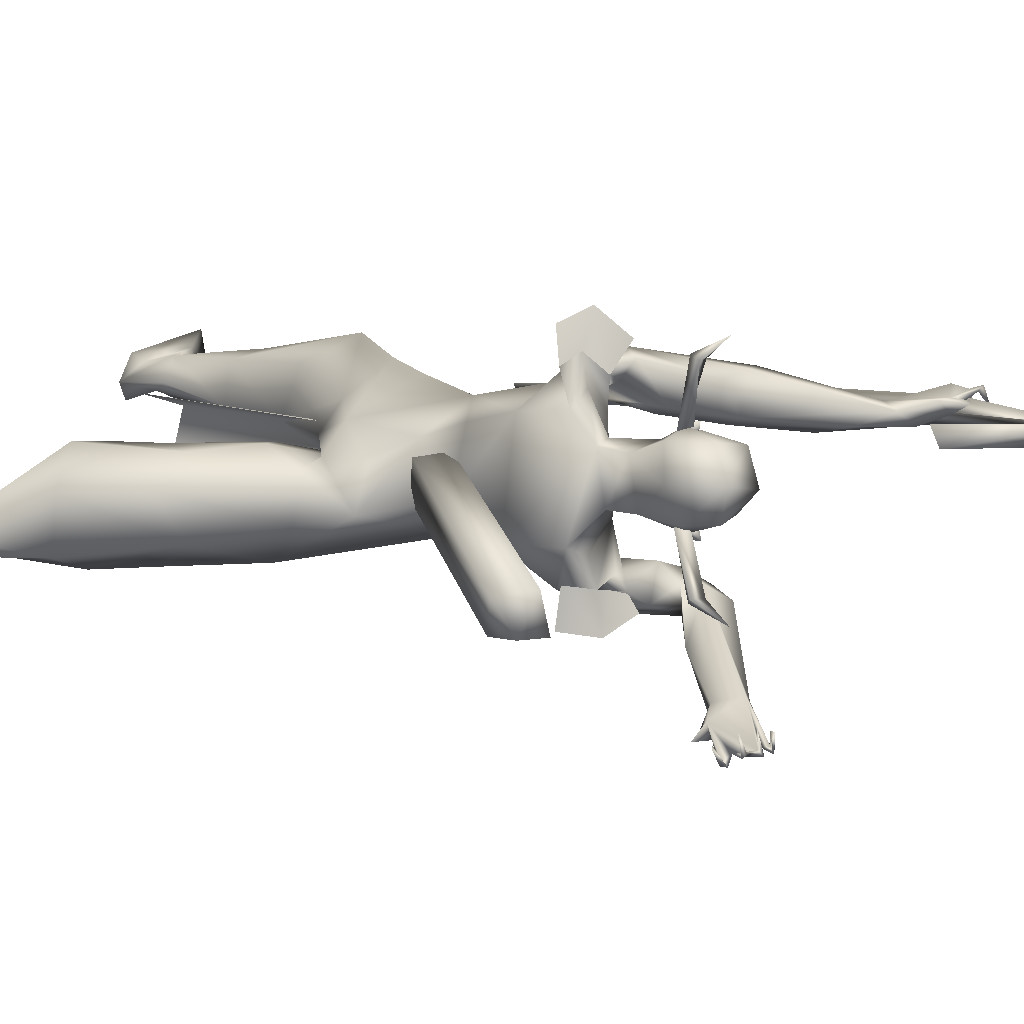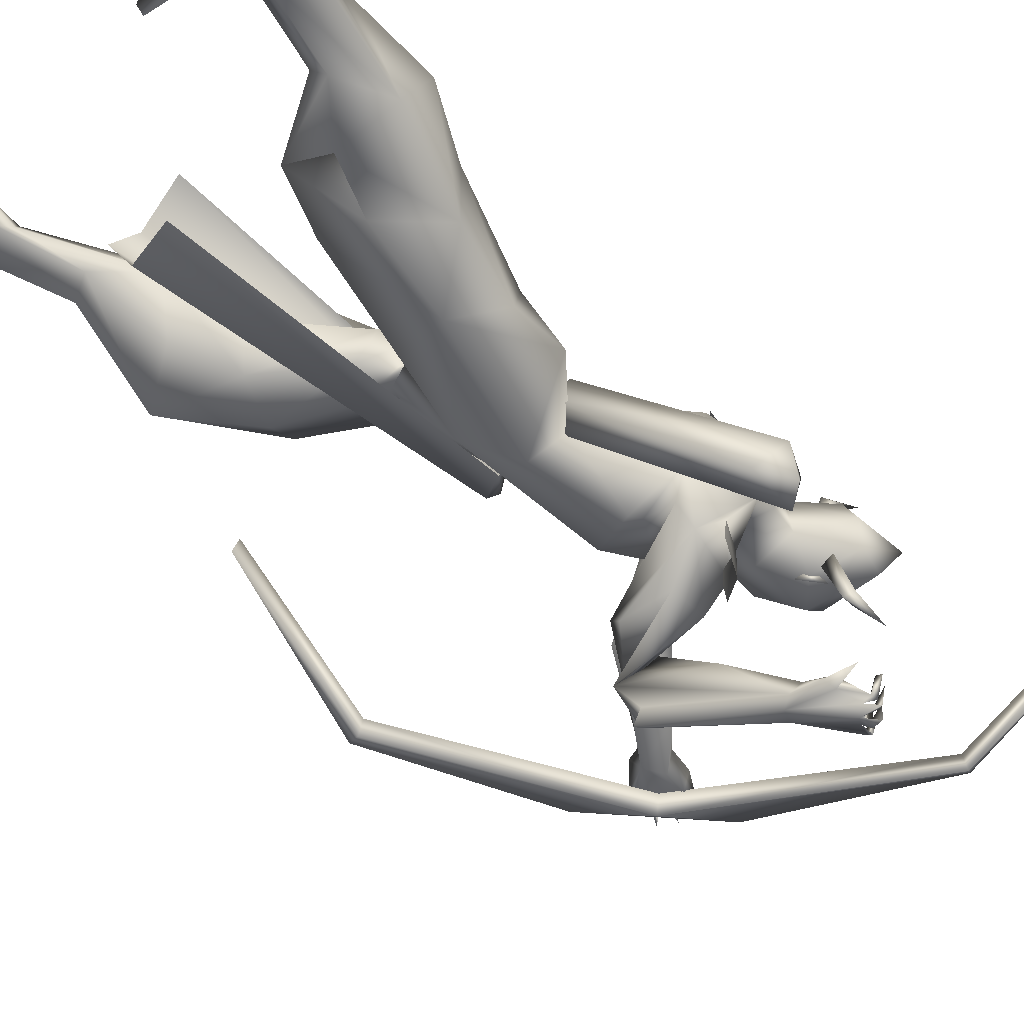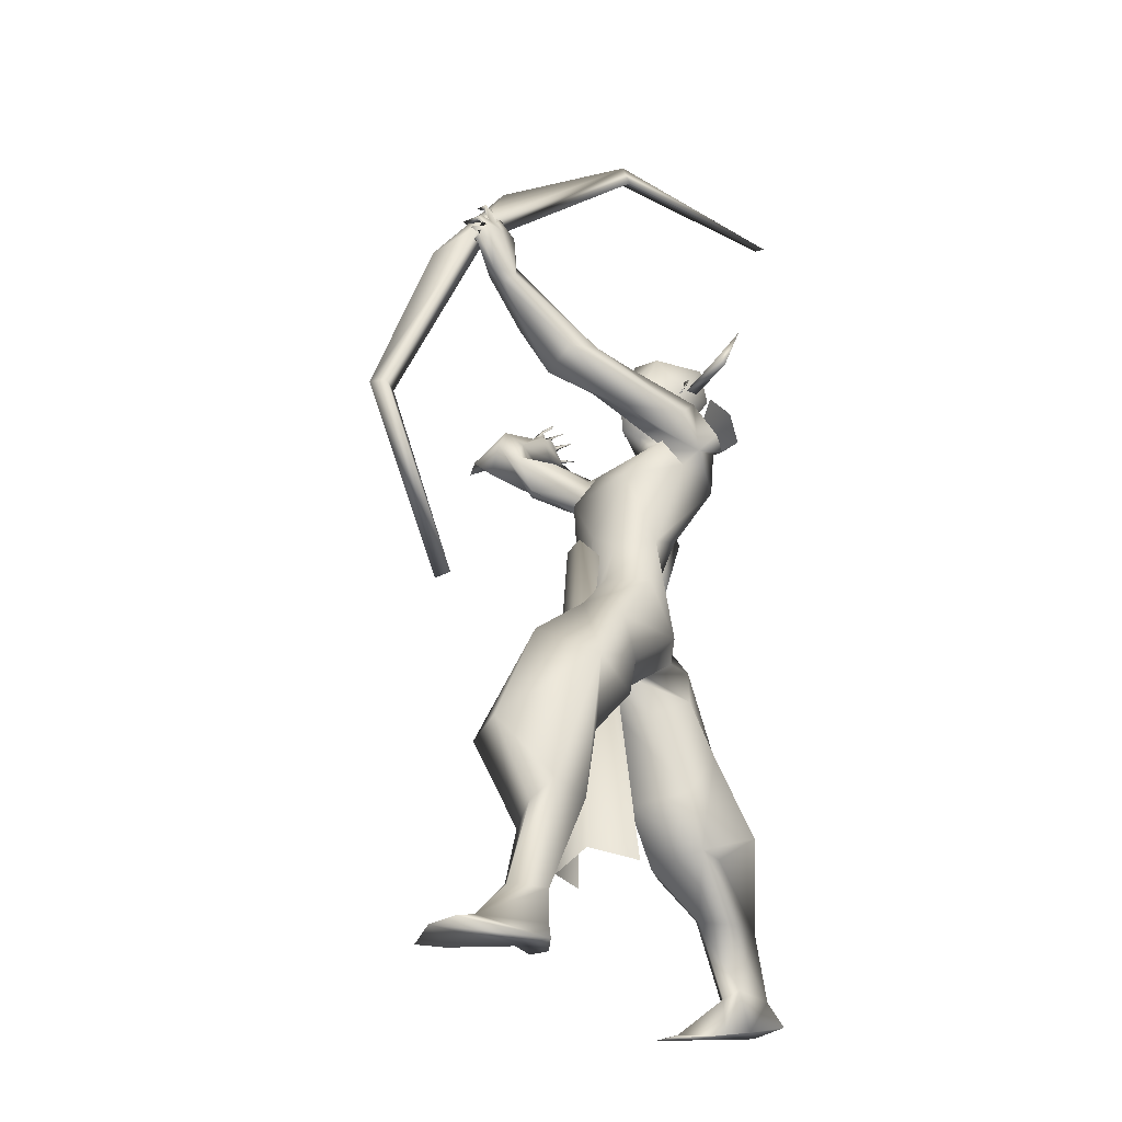
<metadata>
{"format":"obj","ext":"obj","renderer":"f3d","projection":"perspective","resolution":1024,"background":"white","views":[{"elev":4.4,"azim":-57.0,"up":"+Y"},{"elev":-63.3,"azim":-129.7,"up":"+Y"},{"elev":-30.7,"azim":143.3,"up":"+Z"}]}
</metadata>
<code>
o arrow_Plane
v 0.0164 -0.8058 3.056
v 0.6124 -0.553 2.502
v 0.5461 -0.5759 2.539
v 0.5955 -0.5531 2.484
v 0.0389 -0.7904 3.007
v 0.06579 -0.7902 3.035
v 0.06387 -0.7833 3.001
v 0.07346 -0.7832 3.01
v 0.5558 -0.5757 2.548
v 0.5566 -0.5698 2.521
v 0.5739 -0.5695 2.539
v 0.5964 -0.5562 2.5
v 0.551 -0.5758 2.544
v 0.5579 -0.5728 2.537
v 0.0164 -0.8058 3.056
v 0.6089 -0.5642 2.493
v 0.5481 -0.5696 2.544
v 0.599 -0.5418 2.493
v 0.04445 -0.7725 3.021
v 0.06024 -0.8081 3.021
v 0.06581 -0.7771 3.006
v 0.07151 -0.7895 3.006
v 0.5539 -0.582 2.544
v 0.5601 -0.5586 2.53
v 0.5704 -0.5807 2.53
v 0.5965 -0.5558 2.5
v 0.551 -0.5758 2.544
v 0.558 -0.5727 2.537
f 12 14 4
f 8 7 3
f 8 6 5
f 6 1 5
f 14 13 10
f 11 9 13
f 2 11 14
f 26 28 18
f 22 21 17
f 22 20 19
f 20 15 19
f 28 27 24
f 25 23 27
f 16 25 28
f 14 10 4
f 9 8 13
f 8 3 13
f 7 8 5
f 13 3 10
f 14 11 13
f 12 2 14
f 28 24 18
f 23 22 27
f 22 17 27
f 21 22 19
f 27 17 24
f 28 25 27
f 26 16 28
o A4_Circle
v 0.5515 -0.06398 2.433
v 0.5218 -0.06377 2.478
v 0.5561 -0.1024 2.408
v 0.5047 -0.1001 2.496
v 0.5144 -0.06322 2.442
v 0.5253 -0.06349 2.442
v 0.5448 0.16 2.431
v 0.5195 0.1603 2.478
v 0.5486 0.1984 2.405
v 0.4972 0.1972 2.496
v 0.5174 0.1605 2.456
v 0.507 0.1608 2.445
v 0.4719 0.1857 2.492
v 0.4467 0.174 2.457
v 0.4972 0.1786 2.453
v 0.44 0.3484 2.525
v 0.462 0.3649 2.486
v 0.4853 0.3533 2.518
v 0.4305 0.4119 2.617
v 0.4638 -0.07282 2.49
v 0.4884 -0.06434 2.45
v 0.4379 -0.06326 2.455
v 0.4679 -0.2381 2.529
v 0.46 -0.2524 2.484
v 0.4279 -0.2374 2.506
v 0.4349 -0.3005 2.616
v 0.5686 -0.6393 2.591
v 0.6316 -0.5577 2.588
v 0.5976 -0.6124 2.644
v 0.6034 -0.6178 2.653
v 0.7125 -0.5253 2.524
v 0.703 -0.5705 2.455
v 0.7255 -0.5625 2.497
v 0.5603 -0.5959 2.457
v 0.5545 -0.6038 2.502
v 0.5468 -0.5567 2.49
v 0.4598 -0.5979 2.493
v 0.5341 -0.631 2.571
v 0.5889 -0.6171 2.622
v 0.4618 -0.6011 2.554
v 0.443 -0.6061 2.563
v 0.4905 -0.6579 2.582
v 0.4969 -0.6409 2.564
v 0.4906 -0.6565 2.558
v 0.4828 -0.5621 2.613
v 0.503 -0.6347 2.614
v 0.521 -0.6253 2.62
v 0.5214 -0.6225 2.602
v 0.5708 -0.6367 2.641
v 0.525 -0.5565 2.644
v 0.5396 -0.6244 2.65
v 0.5566 -0.6179 2.63
v 0.5846 -0.5719 2.649
v 0.5772 -0.5726 2.668
v 0.5867 -0.6305 2.658
v 0.6824 -0.5032 2.528
v 0.6275 -0.522 2.456
v 0.7341 -0.1444 1.597
v 0.8485 -0.0367 1.438
v 0.6306 -0.03707 1.658
v 0.8372 -0.09009 1.937
v 0.5211 -0.1546 2.158
v 0.4184 -0.1276 2.154
v 0.464 -0.1317 1.928
v 0.6642 -0.2021 1.892
v 0.953 -0.259 2.255
v 0.5599 -0.2523 2.037
v 0.6192 -0.251 2.213
v 0.6076 -0.05107 2.321
v 0.4089 -0.04901 2.606
v 0.5829 -0.01877 2.199
v 0.4512 -0.0292 2.249
v 0.5506 -0.2024 1.964
v 0.6215 -0.2069 2.18
v 0.543 -0.2426 2.171
v 0.6858 -0.2038 2.162
v 0.6542 -0.1687 1.941
v 0.732 -0.1762 2.05
v 0.4935 -0.2318 2.092
v 0.4341 -0.2459 0.8108
v 0.6153 -0.07067 0.7786
v 0.6319 0.1008 1.07
v 0.4832 0.096 0.8091
v 0.2319 -0.01604 0.9518
v 0.4192 -0.1102 1.29
v 0.3086 -0.1658 1.017
v 0.3484 0.08347 0.9859
v 0.5079 -0.08911 0.5765
v 0.3407 -0.2558 0.6325
v 0.138 -0.2054 0.684
v 0.4318 0.09875 0.605
v 0.2002 0.1097 0.7017
v 0.0875 -0.02349 0.7441
v 0.237 -0.1609 0.4654
v 0.2001 -0.2205 0.4987
v 0.1881 -0.06234 0.4426
v 0.03961 -0.0925 0.453
v -0.03448 -0.1241 0.2206
v 0.5306 -0.2256 1.139
v 0.4221 0.0408 1.314
v 0.7443 -0.05047 1.145
v 0.765 0.06442 1.2
v 0.4387 -0.07486 1.484
v 0.4738 0.1068 1.156
v 0.1484 -0.1498 0.2016
v 0.2768 -0.2469 0.07377
v 0.1053 -0.2104 0.2128
v 0.1076 -0.1076 0.23
v 0.374 -0.1778 0.02615
v -0.0322 -0.2112 0.1872
v 1.058 -0.27 2.22
v 1.027 -0.358 2.144
v 0.9305 -0.2597 2.196
v 1.002 -0.3045 2.316
v 0.6599 -0.5642 2.435
v 0.7679 -0.4069 2.303
v 0.9999 -0.4273 2.217
v 0.8925 -0.2827 2.055
v 0.8502 -0.1921 2.172
v 0.9998 -0.2225 2.165
v 0.9262 -0.2372 2.051
v 0.7305 -0.2981 2.217
v 0.713 -0.3216 2.085
v 0.9889 -0.322 2.183
v 0.4669 -0.03814 2.335
v 0.3742 -0.05319 2.513
v -0.0822 -0.0962 0.131
v -0.1094 -0.1591 0.1494
v -0.06318 -0.2384 0.1241
v 0.3108 -0.03834 0.005621
v 0.0388 -0.1397 0.1005
v 0.214 -0.07003 0.03876
v 0.3518 -0.2851 0.04731
v 1.485 0.2685 2.718
v 1.5 0.2375 2.746
v 1.406 0.2337 2.751
v 1.37 0.1543 2.671
v 1.434 0.224 2.579
v 1.336 0.2214 2.593
v 1.401 0.1504 2.593
v 1.349 0.2279 2.744
v 1.427 0.2076 2.851
v 1.45 0.218 2.845
v 1.396 0.1877 2.762
v 1.479 0.2509 2.758
v 1.515 0.2628 2.69
v 1.503 0.2321 2.687
v 1.498 0.1972 2.832
v 1.504 0.266 2.806
v 1.502 0.2514 2.789
v 1.485 0.2487 2.798
v 1.517 0.1718 2.763
v 1.536 0.1703 2.773
v 1.514 0.2534 2.762
v 1.526 0.2396 2.745
v 1.533 0.1695 2.714
v 1.539 0.2341 2.711
v 1.514 0.2317 2.706
v 1.524 0.1918 2.664
v 1.521 0.2523 2.671
v 1.521 0.2378 2.655
v 1.507 0.2304 2.665
v 1.369 0.1963 2.559
v 1.313 0.1959 2.644
v 0.909 0.1906 1.471
v 0.7932 0.2922 1.46
v 0.8384 0.155 1.65
v 0.7205 0.2392 1.671
v 0.5156 0.2717 2.158
v 0.4166 0.2224 2.166
v 0.5212 0.0562 1.465
v 0.6314 0.1268 1.56
v 0.5272 0.07188 1.307
v 0.5798 0.1745 1.744
v 0.8483 0.03717 1.739
v 0.8823 0.09037 1.237
v 0.921 0.06577 1.358
v 0.4269 0.2143 1.997
v 1.008 0.1635 2.293
v 0.6629 0.2484 2.077
v 0.5843 0.3335 2.061
v 0.6343 0.05795 2.247
v 0.4607 0.1139 2.312
v 0.4031 0.1515 2.597
v 0.3479 0.04963 2.653
v 0.6088 0.117 2.162
v 0.435 0.1319 2.233
v 0.5323 0.1471 2.211
v 0.6218 0.2863 2.01
v 0.541 0.3066 2.209
v 0.5219 0.3663 2.137
v 0.6208 0.2919 2.191
v 0.6995 0.2634 2.097
v 0.4651 0.328 2.104
v 1.413 0.2449 0.7687
v 1.045 0.3068 0.8394
v 1.231 0.2147 1.158
v 1.095 0.3976 1.032
v 1.185 0.06478 1.047
v 1.002 0.1348 0.8043
v 0.8066 0.2184 1.175
v 0.8934 0.2934 0.9855
v 0.8683 0.02184 1.097
v 1.09 0.02584 0.8876
v 1.098 0.3125 0.539
v 1.359 0.05002 0.7669
v 1.146 0.02822 0.6687
v 1.294 0.2778 0.4943
v 1.178 0.1674 0.3948
v 1.046 0.1721 0.559
v 1.241 0.3433 0.564
v 1.246 0.3177 0.1963
v 1.275 0.1812 0.4313
v 1.367 0.2604 0.1993
v 1.22 0.2321 0.1794
v 0.9418 0.3309 1.252
v 0.7836 0.1195 1.106
v 1.03 0.2136 1.324
v 0.9795 0.06271 1.184
v 0.5914 0.1724 1.344
v 0.6598 0.06654 1.227
v 1.533 0.3352 0.03625
v 1.24 0.2059 0.1305
v 1.338 0.2101 0.2203
v 1.673 0.2987 -0.0176
v 1.231 0.2969 0.08867
v 1.254 0.1359 2.425
v 1.037 0.3127 2.34
v 1.15 0.1722 2.263
v 1.159 0.318 2.297
v 0.9768 0.1847 2.345
v 1.222 0.157 2.562
v 0.8934 0.2777 2.167
v 0.8758 0.1947 2.338
v 0.7439 0.2173 2.264
v 0.781 0.1983 2.203
v 0.9761 0.2129 2.216
v 0.6936 0.3771 2.166
v 0.6136 0.3473 2.244
v 0.8937 0.2895 2.339
v 0.6075 0.1371 2.57
v 0.376 0.1542 2.461
v 0.3449 0.04791 2.48
v 1.215 0.1745 0.0284
v 1.186 0.2334 0.02847
v 1.306 0.2232 0.02125
v 1.244 0.3236 0.02966
v 1.626 0.1544 -0.02529
v 1.641 0.3932 -0.01153
v 1.522 0.1661 -0.01505
v 0.5251 -0.08475 2.442
v 0.5277 0.1849 2.438
v 0.3181 0.05237 0.6121
v 0.9592 0.03205 1.637
v 0.8589 0.08933 1.632
v 0.9416 0.08063 1.673
v 0.8682 -0.005854 1.606
v 1.029 0.05404 0.3807
v 0.8051 0.2187 0.4308
v 0.9901 0.1751 0.4459
v 0.8118 -0.1081 0.4374
v 0.9948 -0.05289 0.4505
v 0.828 0.1978 1.936
v 0.6593 0.2069 2.13
v 0.7327 -0.07713 2.101
v 1.031 -0.4941 2.212
v 1.036 -0.4609 2.246
v 0.6526 -0.3101 2.231
v 0.558 -0.3686 2.178
v 0.4917 -0.3517 2.075
v 0.5766 0.3986 2.257
v 0.5581 0.4837 2.15
v 0.4838 0.4366 2.082
v 1.498 0.2344 2.745
v 1.454 0.1925 2.713
v 1.675 0.1929 2.548
v 1.374 0.1897 2.967
v 1.497 0.1496 2.741
v 1.876 0.2452 1.882
v 1.908 0.192 1.889
v 0.8066 0.1982 3.384
v 1.857 0.1573 1.882
v 0.7863 0.1471 3.348
v 1.824 0.2105 1.875
v 0.7769 0.2024 3.32
v 0.09766 0.227 3.298
v 1.618 0.1885 1.23
v 0.09347 0.1718 3.325
v 1.594 0.2413 1.236
v 0.6364 0.0924 1.66
v 0.663 -0.0272 1.624
v 0.58 -0.04091 1.563
v 0.2963 -0.3502 1.997
v 0.5469 0.07701 1.591
v 0.2077 -0.2378 2.063
v 0.2753 -0.2185 2.169
v 0.325 -0.344 2.167
v 0.2434 -0.3467 2.119
v 0.6233 0.02481 2.595
v 0.6279 -0.04114 2.528
v 0.6922 0.02355 2.275
v 0.6359 0.142 2.303
v 0.6736 0.1138 2.409
v 0.7195 0.04822 2.423
f 97 332 328
f 331 269 332
f 269 330 280
f 269 331 330
f 279 97 328
f 329 330 332
f 329 210 330
f 99 210 329
f 329 97 99
f 216 330 210
f 332 269 327
f 332 327 328
f 329 332 97
f 330 331 332
f 153 100 97
f 211 330 216
f 153 211 100
f 33 29 31
f 32 33 31
f 30 32 34
f 34 32 31
f 29 34 31
f 35 40 37
f 38 39 37
f 38 36 39
f 40 38 37
f 61 59 57
f 64 63 72
f 60 62 143
f 63 66 72
f 60 61 55
f 85 143 62
f 56 67 57
f 84 64 80
f 59 84 56
f 63 62 60
f 62 65 64
f 65 62 63
f 72 66 70
f 69 68 72
f 68 71 72
f 66 55 74
f 73 76 74
f 75 76 73
f 73 74 75
f 78 80 79
f 77 80 78
f 78 79 77
f 67 58 83
f 83 57 67
f 82 81 83
f 82 83 58
f 55 80 76
f 85 64 84
f 89 93 87
f 88 86 93
f 92 206 88
f 202 200 88
f 215 206 92
f 95 107 91
f 105 106 101
f 107 95 96
f 104 106 293
f 147 106 104
f 100 99 97
f 101 95 92
f 92 93 105
f 89 106 105
f 281 120 119
f 126 125 124
f 122 123 133
f 137 161 157
f 126 136 159
f 124 122 136
f 126 138 118
f 118 138 135
f 157 155 159
f 157 156 155
f 161 137 134
f 160 134 158
f 135 138 134
f 136 133 160
f 148 94 142
f 137 160 158
f 137 159 160
f 157 138 156
f 140 295 145
f 147 104 96
f 148 139 149
f 142 295 139
f 141 94 148
f 95 151 150
f 101 149 95
f 139 140 151
f 141 147 150
f 106 148 149
f 169 192 172
f 167 166 191
f 167 164 162
f 167 162 166
f 164 172 179
f 164 179 177
f 163 168 175
f 168 163 172
f 168 172 165
f 166 189 168
f 167 169 164
f 170 172 171
f 169 171 164
f 176 179 178
f 176 177 179
f 163 182 173
f 183 162 182
f 181 180 183
f 183 180 163
f 185 162 186
f 185 174 162
f 184 186 174
f 190 188 175
f 187 190 189
f 162 163 186
f 175 174 186
f 168 191 166
f 202 206 196
f 196 291 195
f 221 220 218
f 221 217 208
f 198 222 209
f 259 262 264
f 266 256 258
f 219 267 209
f 210 214 216
f 206 209 217
f 220 267 218
f 237 251 241
f 240 239 242
f 233 240 238
f 242 236 252
f 274 252 251
f 240 254 273
f 251 237 243
f 250 253 277
f 275 277 253
f 253 250 276
f 254 240 250
f 250 252 278
f 276 278 253
f 273 272 251
f 254 250 275
f 275 250 277
f 265 257 207
f 259 256 268
f 266 261 209
f 265 208 209
f 265 261 257
f 258 257 261
f 260 165 192
f 262 268 267
f 267 268 266
f 117 116 120
f 39 35 37
f 41 42 43
f 48 49 50
f 59 56 57
f 70 66 71
f 67 77 55
f 62 64 85
f 65 63 64
f 68 69 70
f 70 69 72
f 68 70 71
f 75 55 76
f 74 76 66
f 74 55 75
f 77 67 80
f 79 80 55
f 77 79 55
f 81 82 58
f 81 57 83
f 81 58 57
f 66 76 80
f 92 88 93
f 102 104 293
f 89 87 203
f 103 96 102
f 150 151 140
f 146 149 139
f 214 210 99
f 96 104 102
f 156 138 126
f 160 159 136
f 135 134 133
f 155 126 159
f 155 156 126
f 157 161 138
f 140 141 152
f 150 140 152
f 146 151 95
f 148 147 141
f 106 147 148
f 101 106 149
f 189 166 188
f 178 179 173
f 169 167 192
f 171 172 164
f 170 169 172
f 169 170 171
f 173 182 162
f 174 175 188
f 177 178 173
f 177 176 178
f 162 183 163
f 180 181 182
f 181 183 182
f 180 182 163
f 186 184 185
f 185 184 174
f 190 187 188
f 187 189 188
f 175 186 163
f 200 202 196
f 217 291 196
f 215 198 206
f 291 203 195
f 219 218 267
f 217 209 208
f 222 219 209
f 208 263 220
f 100 211 215
f 211 216 215
f 221 208 220
f 291 217 221
f 233 239 240
f 243 237 238
f 272 275 274
f 273 275 272
f 273 251 243
f 278 252 274
f 240 242 250
f 250 242 252
f 253 278 274
f 272 274 251
f 254 275 273
f 266 268 256
f 207 264 265
f 263 267 220
f 209 267 266
f 263 208 264
f 262 263 264
f 266 258 261
f 264 208 265
f 259 268 262
f 168 165 260
f 145 295 294
f 32 30 33
f 30 34 33
f 34 29 33
f 36 38 40
f 39 36 40
f 35 39 40
f 58 61 57
f 71 64 72
f 60 55 66
f 63 60 66
f 61 58 67
f 55 61 67
f 84 80 67
f 56 84 67
f 64 71 66
f 80 64 66
f 93 86 87
f 206 202 88
f 91 215 92
f 92 95 91
f 103 107 96
f 106 89 293
f 101 92 105
f 93 89 105
f 136 126 124
f 123 135 133
f 159 137 157
f 122 133 136
f 125 126 118
f 123 118 135
f 134 137 158
f 138 161 134
f 133 134 160
f 139 148 142
f 150 147 96
f 295 140 139
f 96 95 150
f 149 146 95
f 146 139 151
f 152 141 150
f 192 165 172
f 164 177 173
f 162 164 173
f 162 174 166
f 174 188 166
f 168 189 190
f 175 168 190
f 163 173 172
f 173 179 172
f 206 217 196
f 292 221 218
f 206 198 209
f 207 259 264
f 251 252 241
f 239 236 242
f 240 243 238
f 236 241 252
f 243 240 273
f 274 275 253
f 250 278 276
f 261 265 209
f 263 262 267
f 129 109 111
f 114 108 127
f 128 249 132
f 249 204 130
f 129 110 130
f 112 114 113
f 115 132 111
f 115 112 132
f 116 117 123
f 125 120 281
f 119 120 115
f 119 116 122
f 118 121 125
f 121 120 125
f 113 131 128
f 132 130 110
f 225 227 234
f 226 225 223
f 246 247 227
f 249 247 204
f 229 230 228
f 231 232 227
f 232 234 227
f 245 228 232
f 237 241 234
f 236 223 241
f 239 223 236
f 237 235 238
f 245 231 249
f 224 233 228
f 232 228 238
f 232 235 234
f 226 223 239
f 111 109 119
f 108 114 117
f 120 121 115
f 121 118 114
f 233 224 226
f 109 108 116
f 282 285 289
f 287 283 284
f 127 109 129
f 113 114 127
f 230 229 226
f 246 225 226
f 127 108 109
f 132 249 130
f 128 201 249
f 117 118 123
f 230 226 224
f 201 245 249
f 230 224 228
f 248 229 245
f 249 231 247
f 286 282 290
f 110 129 111
f 128 112 113
f 132 110 111
f 112 128 132
f 122 116 123
f 124 125 119
f 125 281 119
f 111 119 115
f 124 119 122
f 223 225 234
f 225 246 227
f 245 229 228
f 247 231 227
f 231 245 232
f 235 237 234
f 223 234 241
f 233 238 228
f 235 232 238
f 109 116 119
f 114 118 117
f 121 112 115
f 112 121 114
f 239 233 226
f 108 117 120
f 116 108 120
f 290 282 289
f 288 287 284
f 200 199 131
f 131 199 201
f 88 131 86
f 87 130 204
f 87 205 203
f 86 127 87
f 131 127 86
f 194 196 193
f 248 200 196
f 200 248 199
f 195 203 205
f 248 245 201
f 244 246 226
f 229 244 226
f 193 204 247
f 194 193 246
f 194 244 248
f 282 284 285
f 284 282 286
f 131 113 127
f 87 129 130
f 199 248 201
f 193 205 204
f 248 244 229
f 88 200 131
f 128 131 201
f 205 87 204
f 127 129 87
f 196 195 193
f 194 248 196
f 193 195 205
f 246 193 247
f 244 194 246
f 284 283 285
f 288 284 286
f 43 42 45
f 46 45 47
f 51 48 50
f 44 46 47
f 53 50 52
f 53 52 54
f 49 51 52
f 51 53 54
f 44 41 43
f 99 100 91
f 215 91 100
f 99 90 293
f 292 214 293
f 153 97 279
f 293 90 103
f 91 107 103
f 141 144 94
f 144 85 94
f 143 144 140
f 145 143 140
f 294 295 61
f 94 59 142
f 61 295 59
f 213 271 154
f 98 154 279
f 271 153 154
f 328 327 98
f 292 293 221
f 197 216 214
f 215 216 197
f 219 197 292
f 198 197 219
f 259 207 260
f 260 192 259
f 255 168 260
f 258 191 257
f 213 212 270
f 270 280 330
f 213 269 212
f 269 213 327
f 255 257 191
f 256 192 167
f 328 98 279
f 270 212 280
f 300 219 218
f 89 203 291
f 145 294 60
f 222 219 300
f 102 103 297
f 297 103 107
f 312 303 307
f 306 304 305
f 313 303 306
f 314 313 311
f 304 306 308
f 312 307 317
f 307 302 308
f 306 303 312
f 309 302 303
f 311 306 309
f 317 307 308
f 310 312 317
f 318 324 325
f 311 309 316
f 309 314 316
f 320 319 325
f 322 323 324
f 322 320 323
f 318 319 320
f 321 326 323
f 324 323 326
f 325 324 326
f 46 43 45
f 42 41 44
f 45 44 47
f 49 48 51
f 52 51 54
f 271 211 153
f 59 295 142
f 59 94 84
f 145 60 143
f 85 144 143
f 154 153 279
f 213 98 327
f 271 270 211
f 258 167 191
f 167 258 256
f 207 257 255
f 168 255 191
f 259 192 256
f 212 269 280
f 291 293 89
f 221 293 291
f 304 302 305
f 305 302 309
f 309 313 314
f 308 310 315
f 321 325 326
f 42 44 45
f 53 51 50
f 50 49 52
f 46 44 43
f 90 99 91
f 214 99 293
f 102 293 103
f 90 91 103
f 85 84 94
f 144 141 140
f 60 294 61
f 98 213 154
f 292 197 214
f 198 215 197
f 218 219 292
f 222 198 219
f 207 255 260
f 271 213 270
f 211 270 330
f 299 300 218
f 301 222 300
f 296 102 297
f 298 297 107
f 303 302 307
f 311 313 306
f 316 314 311
f 306 310 308
f 302 304 308
f 310 306 312
f 313 309 303
f 306 305 309
f 315 317 308
f 315 310 317
f 319 318 325
f 321 320 325
f 318 322 324
f 320 321 323
f 322 318 320

</code>
